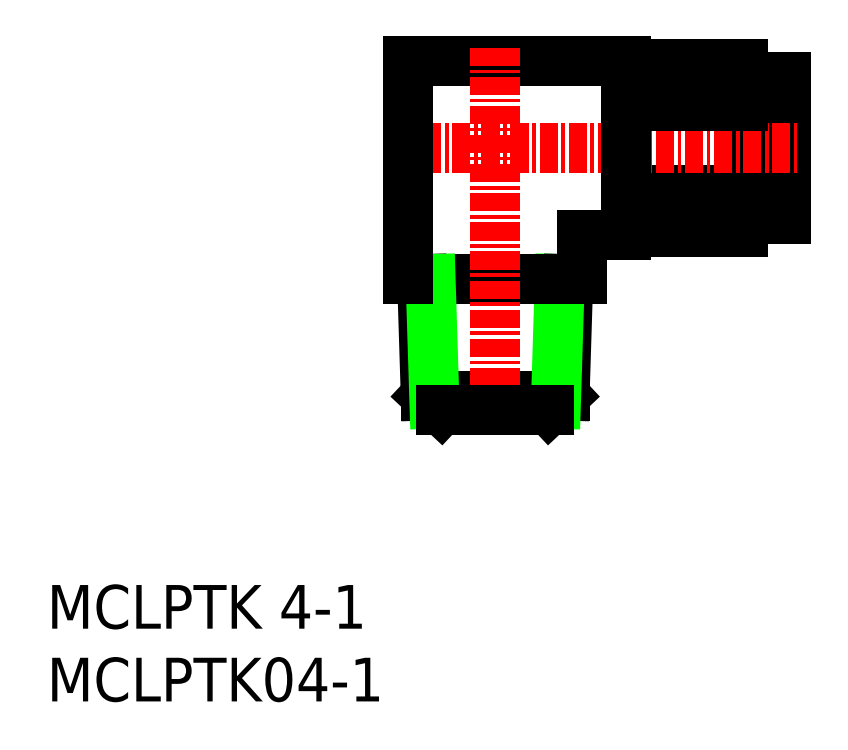
<metadata>
{"format":"dxf","ext":"dxf","renderer":"ezdxf+matplotlib","layout":"modelspace","background":"white","min_lineweight":24,"dpi":150}
</metadata>
<code>
0
SECTION
2
ENTITIES
0
INSERT
8
0
2
*U3
10
0
20
0
30
0
0
INSERT
8
0
2
*U4
10
0
20
0
30
0
0
LINE
8
0
10
50.81
20
33.12
30
0
11
47.81
21
33.12
31
0
0
LINE
8
0
10
47.81
20
43.8
30
0
11
47.81
21
32.25
31
0
0
LINE
8
0
10
47.81
20
32.25
30
0
11
39.81
21
32.25
31
0
0
LINE
8
0
10
47.81
20
35.14
30
0
11
39.81
21
35.14
31
0
0
LINE
8
0
10
36.81
20
32.02
30
0
11
36.81
21
29.02
31
0
0
LINE
8
0
10
24.81
20
44.02
30
0
11
39.81
21
44.02
31
0
0
LINE
8
0
10
36.81
20
32.02
30
0
11
39.81
21
32.02
31
0
0
LINE
8
0
10
47.81
20
43.8
30
0
11
39.81
21
43.8
31
0
0
LINE
8
0
10
50.81
20
42.92
30
0
11
50.81
21
33.12
31
0
0
LINE
8
0
10
26.04
20
21.02
30
0
11
27.1
21
20.02
31
0
0
LINE
8
0
10
26.04
20
21.02
30
0
11
35.58
21
21.02
31
0
0
LINE
8
0
10
25.79
20
29.02
30
0
11
26.04
21
21.02
31
0
0
LINE
8
0
10
35.58
20
21.02
30
0
11
34.52
21
20.02
31
0
0
LINE
8
0
10
35.83
20
29.02
30
0
11
35.58
21
21.02
31
0
0
LINE
8
0
10
35.25
20
29.02
30
0
11
34.98
21
20.46
31
0
0
LINE
8
0
10
24.81
20
29.02
30
0
11
36.81
21
29.02
31
0
0
LINE
8
0
10
26.37
20
29.02
30
0
11
26.64
21
20.46
31
0
0
LINE
8
CENTER
10
23.86
20
38.02
30
0
11
51.53
21
38.02
31
0
0
LINE
8
0
10
24.81
20
44.02
30
0
11
24.81
21
29.02
31
0
0
LINE
8
CENTER
10
30.81
20
44.93
30
0
11
30.81
21
18.83
31
0
0
LINE
8
0
10
47.81
20
40.91
30
0
11
39.81
21
40.91
31
0
0
LINE
8
0
10
50.81
20
42.92
30
0
11
47.81
21
42.92
31
0
0
LINE
8
0
10
39.81
20
44.02
30
0
11
39.81
21
32.02
31
0
0
LINE
8
0
10
27.1
20
20.02
30
0
11
34.52
21
20.02
31
0
0
ENDSEC
0
EOF

</code>
